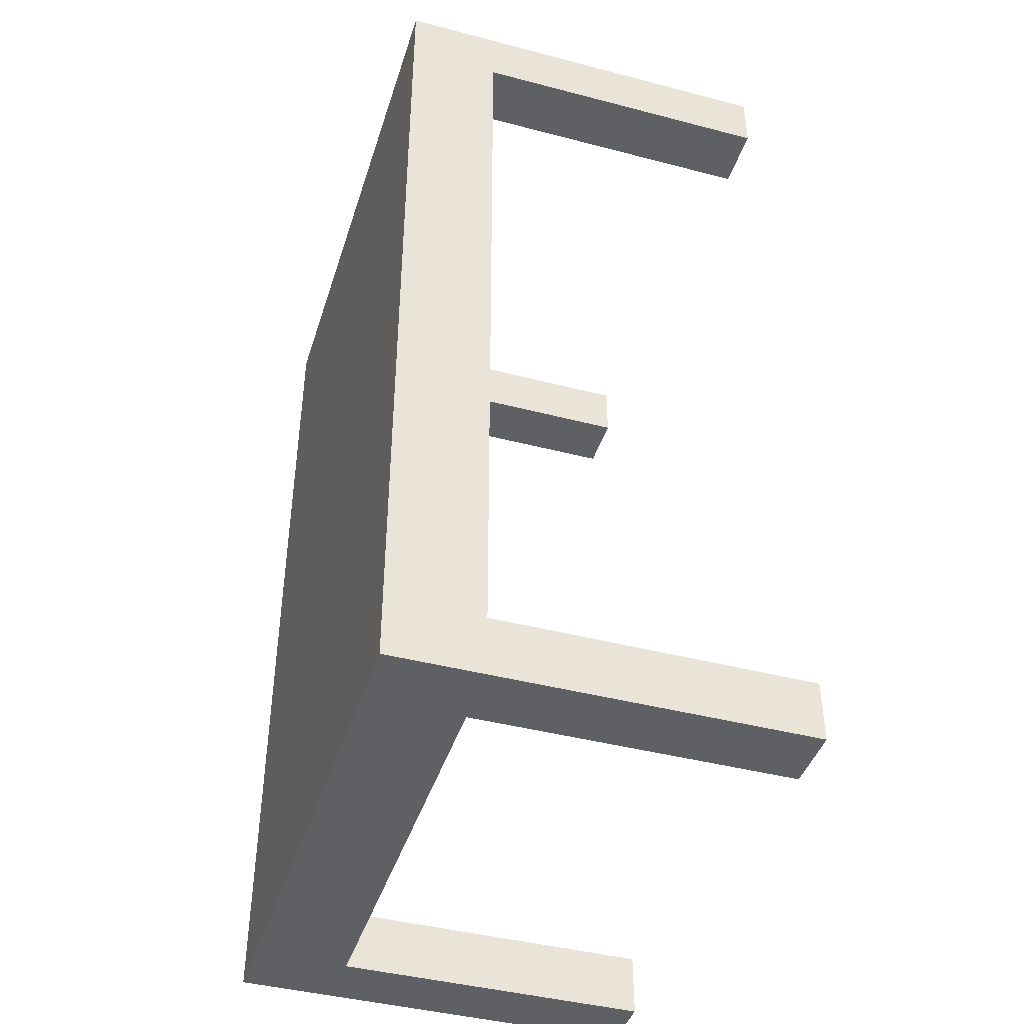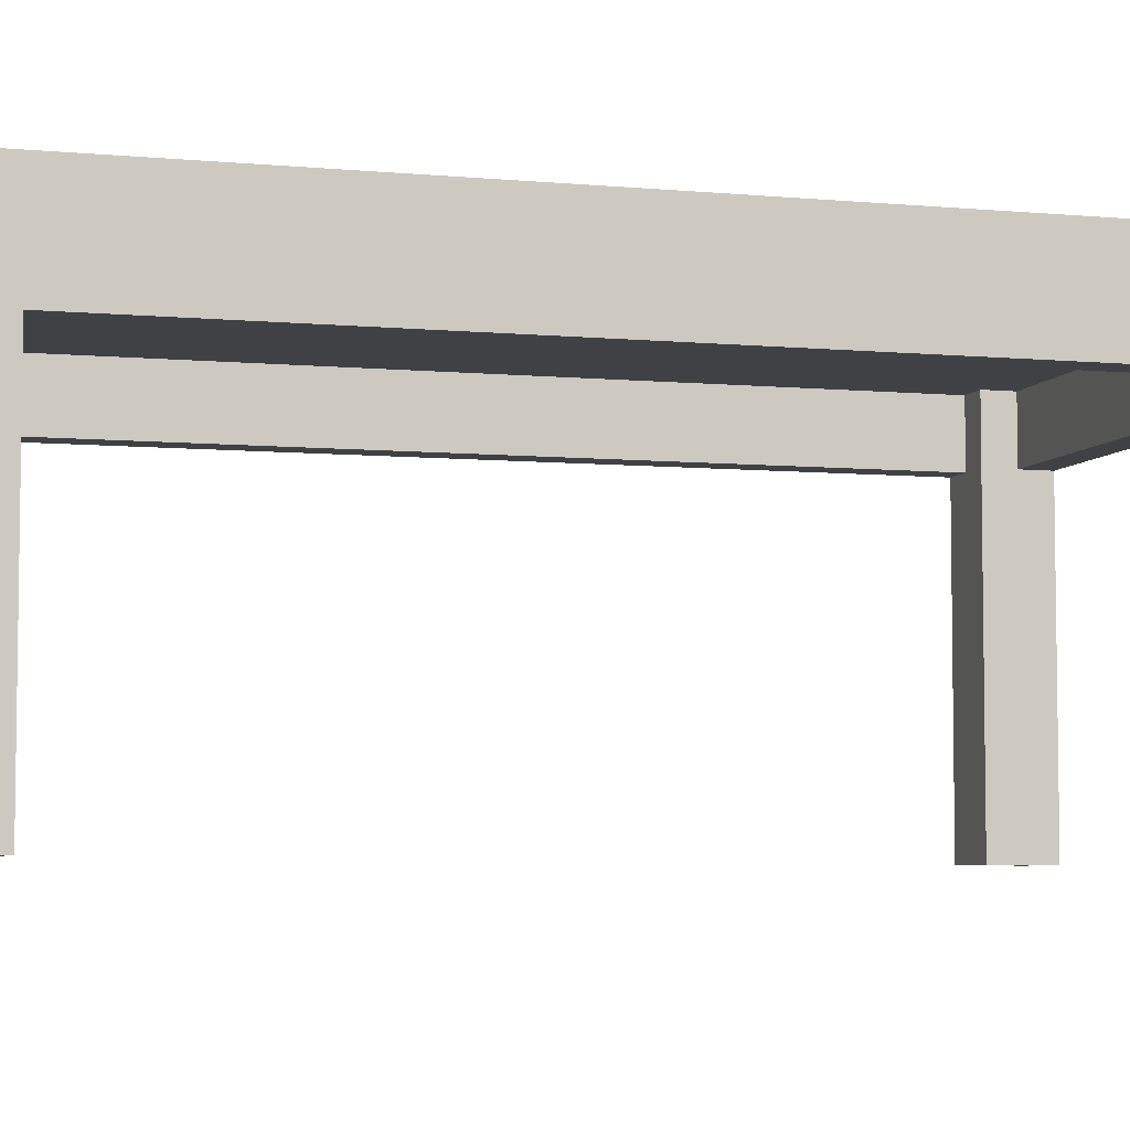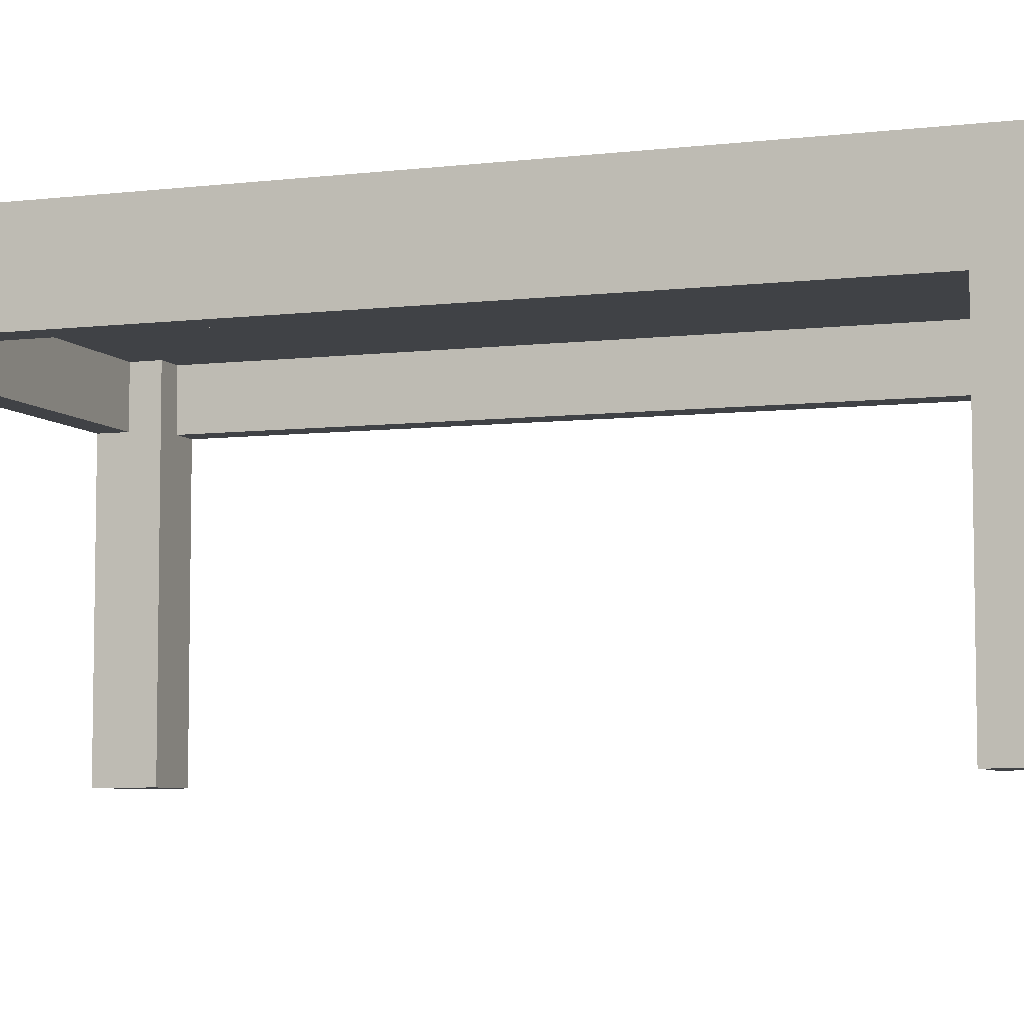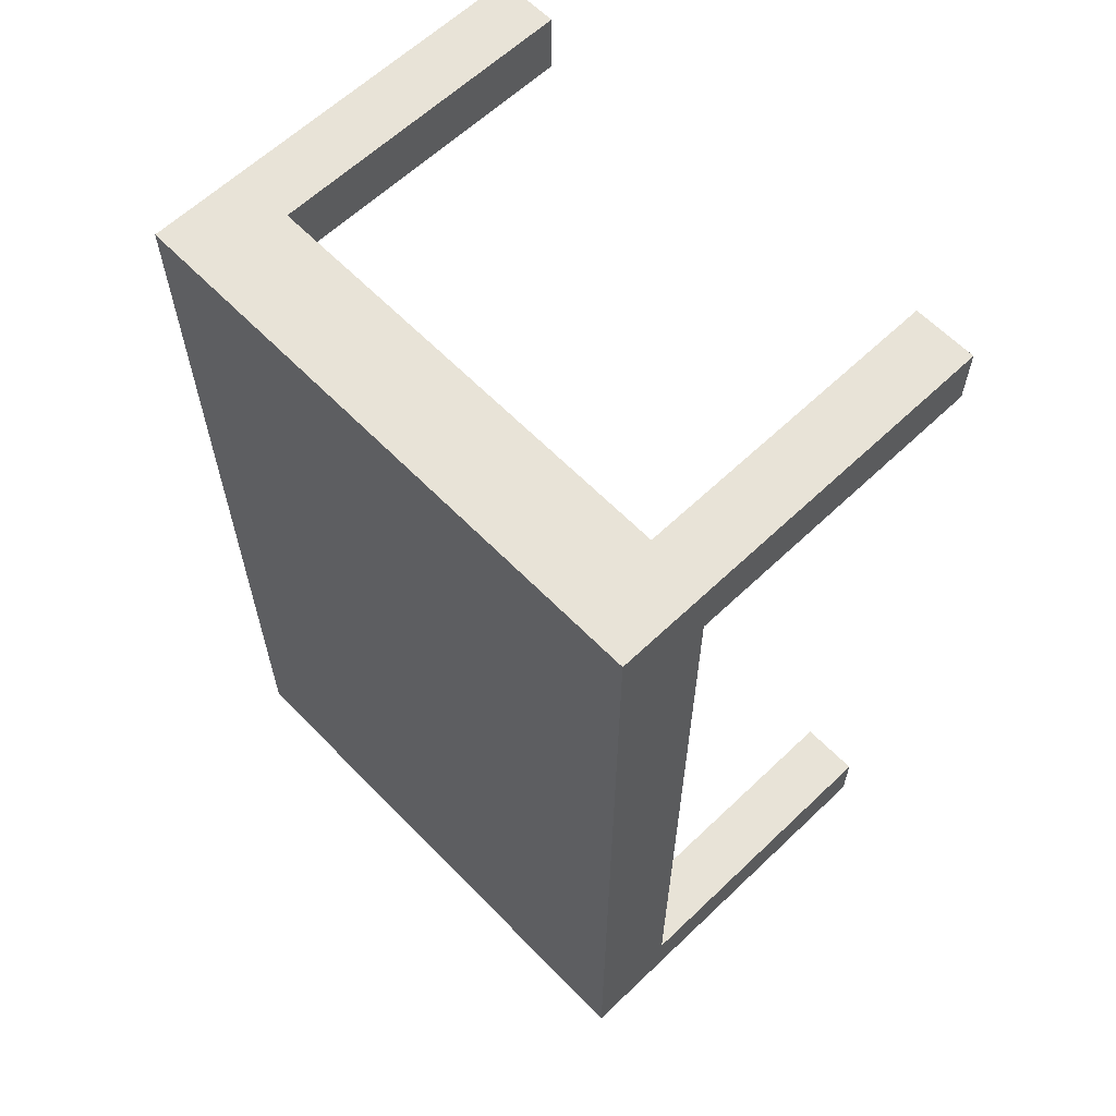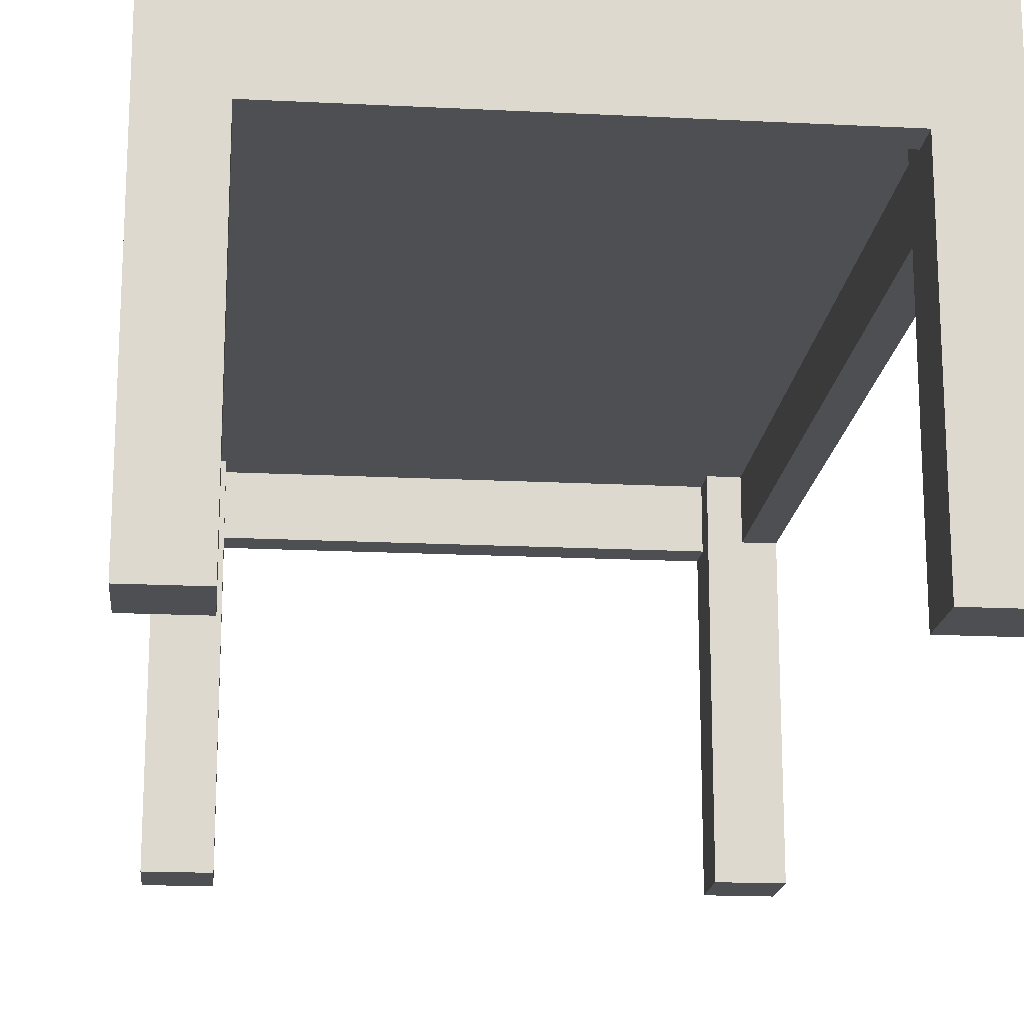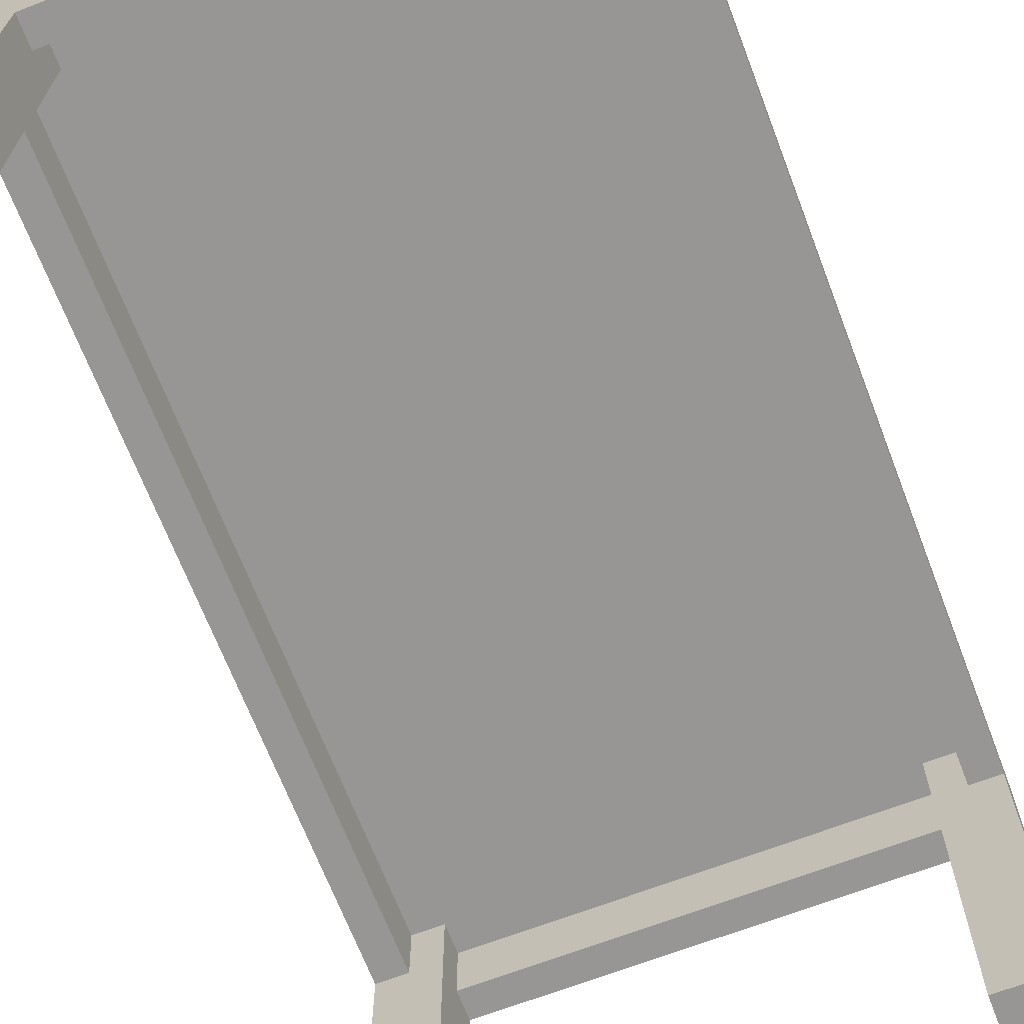
<metadata>
{"format":"obj","ext":"obj","renderer":"f3d","projection":"perspective","resolution":1024,"background":"white","views":[{"elev":-43.0,"azim":-107.2,"up":"+Z"},{"elev":-5.7,"azim":-106.2,"up":"+Y"},{"elev":-6.2,"azim":109.7,"up":"+Y"},{"elev":62.0,"azim":-134.0,"up":"+Z"},{"elev":-17.9,"azim":-5.6,"up":"+Y"},{"elev":-67.9,"azim":-159.0,"up":"+Y"}]}
</metadata>
<code>
o
v -0.9 0 1.5
v -0.9 0 1.3
v -0.9 0 -1.3
v -0.9 0 -1.5
v -0.9 1 1.5
v -0.9 1 1.3
v -0.9 1 -1.3
v -0.9 1 -1.5
v -0.9 1.2 1.5
v -0.9 1.2 -1.5
v -0.9 1.3 1.5
v -0.9 1.3 -1.5
v 0.7 0 1.5
v 0.7 0 1.3
v 0.7 0 -1.3
v 0.7 0 -1.5
v 0.7 1 1.5
v 0.7 1 1.4
v 0.7 1 1.3
v 0.7 1 -1.3
v 0.7 1 -1.4
v 0.7 1 -1.5
v 0.7 1.2 1.4
v 0.7 1.2 1.3
v 0.7 1.2 -1.3
v 0.7 1.2 -1.4
v 0.8 1 1.3
v 0.8 1 -1.3
v 0.8 1.2 1.3
v 0.8 1.2 -1.3
v -0.8 1 1.3
v -0.8 1 -1.3
v -0.8 1.2 1.3
v -0.8 1.2 -1.3
v -0.7 0 1.5
v -0.7 0 1.3
v -0.7 0 -1.3
v -0.7 0 -1.5
v -0.7 1 1.5
v -0.7 1 1.4
v -0.7 1 1.3
v -0.7 1 -1.3
v -0.7 1 -1.4
v -0.7 1 -1.5
v -0.7 1.2 1.4
v -0.7 1.2 1.3
v -0.7 1.2 -1.3
v -0.7 1.2 -1.4
v 0.9 0 1.5
v 0.9 0 1.3
v 0.9 0 -1.3
v 0.9 0 -1.5
v 0.9 1 1.5
v 0.9 1 1.3
v 0.9 1 -1.3
v 0.9 1 -1.5
v 0.9 1.2 1.5
v 0.9 1.2 -1.5
v 0.9 1.3 1.5
v 0.9 1.3 -1.5
v -0.9 0 1.5
v -0.9 1 1.5
v -0.9 1.2 1.5
v -0.9 1.3 1.5
v -0.7 0 1.5
v -0.7 1 1.5
v 0.7 0 1.5
v 0.7 1 1.5
v 0.9 0 1.5
v 0.9 1 1.5
v 0.9 1.2 1.5
v 0.9 1.3 1.5
v -0.9 0 -1.3
v -0.9 1 -1.3
v -0.8 1 -1.3
v -0.8 1.2 -1.3
v -0.7 0 -1.3
v -0.7 1 -1.3
v -0.7 1.2 -1.3
v 0.7 0 -1.3
v 0.7 1 -1.3
v 0.7 1.2 -1.3
v 0.8 1 -1.3
v 0.8 1.2 -1.3
v 0.9 0 -1.3
v 0.9 1 -1.3
v -0.7 1 -1.4
v -0.7 1.2 -1.4
v 0.7 1 -1.4
v 0.7 1.2 -1.4
v -0.7 1 1.4
v -0.7 1.2 1.4
v 0.7 1 1.4
v 0.7 1.2 1.4
v -0.9 0 1.3
v -0.9 1 1.3
v -0.8 1 1.3
v -0.8 1.2 1.3
v -0.7 0 1.3
v -0.7 1 1.3
v -0.7 1.2 1.3
v 0.7 0 1.3
v 0.7 1 1.3
v 0.7 1.2 1.3
v 0.8 1 1.3
v 0.8 1.2 1.3
v 0.9 0 1.3
v 0.9 1 1.3
v -0.9 0 -1.5
v -0.9 1 -1.5
v -0.9 1.2 -1.5
v -0.9 1.3 -1.5
v -0.7 0 -1.5
v -0.7 1 -1.5
v 0.7 0 -1.5
v 0.7 1 -1.5
v 0.9 0 -1.5
v 0.9 1 -1.5
v 0.9 1.2 -1.5
v 0.9 1.3 -1.5
v -0.9 0 1.5
v -0.7 0 1.5
v 0.7 0 1.5
v 0.9 0 1.5
v -0.9 0 1.3
v -0.7 0 1.3
v 0.7 0 1.3
v 0.9 0 1.3
v -0.9 0 -1.3
v -0.7 0 -1.3
v 0.7 0 -1.3
v 0.9 0 -1.3
v -0.9 0 -1.5
v -0.7 0 -1.5
v 0.7 0 -1.5
v 0.9 0 -1.5
v -0.7 1 1.5
v 0.7 1 1.5
v -0.7 1 1.4
v 0.7 1 1.4
v -0.9 1 1.3
v -0.8 1 1.3
v 0.8 1 1.3
v 0.9 1 1.3
v -0.9 1 -1.3
v -0.8 1 -1.3
v 0.8 1 -1.3
v 0.9 1 -1.3
v -0.7 1 -1.4
v 0.7 1 -1.4
v -0.7 1 -1.5
v 0.7 1 -1.5
v -0.7 1.2 1.4
v 0.7 1.2 1.4
v -0.8 1.2 1.3
v -0.7 1.2 1.3
v 0.7 1.2 1.3
v 0.8 1.2 1.3
v -0.6 1.2 1.2
v 0.6 1.2 1.2
v -0.6 1.2 -1.2
v 0.6 1.2 -1.2
v -0.8 1.2 -1.3
v -0.7 1.2 -1.3
v 0.7 1.2 -1.3
v 0.8 1.2 -1.3
v -0.7 1.2 -1.4
v 0.7 1.2 -1.4
v -0.9 1.3 1.5
v 0.9 1.3 1.5
v -0.7 1.3 1.3
v 0.7 1.3 1.3
v -0.6 1.3 1.2
v 0.6 1.3 1.2
v -0.6 1.3 -1.2
v 0.6 1.3 -1.2
v -0.7 1.3 -1.3
v 0.7 1.3 -1.3
v -0.9 1.3 -1.5
v 0.9 1.3 -1.5
f 5 2 1
f 6 2 5
f 7 4 3
f 8 4 7
f 9 6 5
f 9 7 6
f 9 8 7
f 10 8 9
f 11 10 9
f 12 10 11
f 17 14 13
f 18 14 17
f 19 14 18
f 20 16 15
f 21 16 20
f 22 16 21
f 23 19 18
f 24 19 23
f 25 21 20
f 26 21 25
f 29 28 27
f 30 28 29
f 31 32 33
f 33 32 34
f 35 36 39
f 39 36 40
f 40 36 41
f 37 38 42
f 42 38 43
f 43 38 44
f 40 41 45
f 45 41 46
f 42 43 47
f 47 43 48
f 49 50 53
f 53 50 54
f 51 52 55
f 55 52 56
f 53 54 57
f 54 55 57
f 55 56 57
f 57 56 58
f 57 58 59
f 59 58 60
f 65 62 61
f 66 63 62
f 66 62 65
f 68 63 66
f 69 68 67
f 70 63 68
f 70 68 69
f 71 64 63
f 71 63 70
f 72 64 71
f 75 74 73
f 77 75 73
f 78 76 75
f 78 75 77
f 79 76 78
f 83 81 80
f 83 82 81
f 84 82 83
f 85 83 80
f 86 83 85
f 89 88 87
f 90 88 89
f 91 92 93
f 93 92 94
f 95 96 97
f 95 97 99
f 97 98 100
f 99 97 100
f 100 98 101
f 102 103 105
f 103 104 105
f 105 104 106
f 102 105 107
f 107 105 108
f 109 110 113
f 110 111 114
f 113 110 114
f 114 111 116
f 115 116 117
f 116 111 118
f 117 116 118
f 111 112 119
f 118 111 119
f 119 112 120
f 125 122 121
f 126 122 125
f 127 124 123
f 128 124 127
f 133 130 129
f 134 130 133
f 135 132 131
f 136 132 135
f 139 138 137
f 140 138 139
f 145 142 141
f 146 142 145
f 147 144 143
f 148 144 147
f 151 150 149
f 152 150 151
f 156 154 153
f 157 154 156
f 159 157 156
f 160 157 159
f 161 159 156
f 161 160 159
f 162 157 160
f 162 160 161
f 163 156 155
f 164 161 156
f 164 156 163
f 164 162 161
f 165 157 162
f 165 162 164
f 165 158 157
f 166 158 165
f 167 165 164
f 168 165 167
f 169 170 171
f 171 170 172
f 171 172 173
f 173 172 174
f 171 173 175
f 173 174 175
f 174 172 176
f 175 174 176
f 169 171 177
f 171 175 177
f 175 176 177
f 176 172 178
f 177 176 178
f 172 170 178
f 169 177 179
f 177 178 179
f 178 170 180
f 179 178 180

</code>
